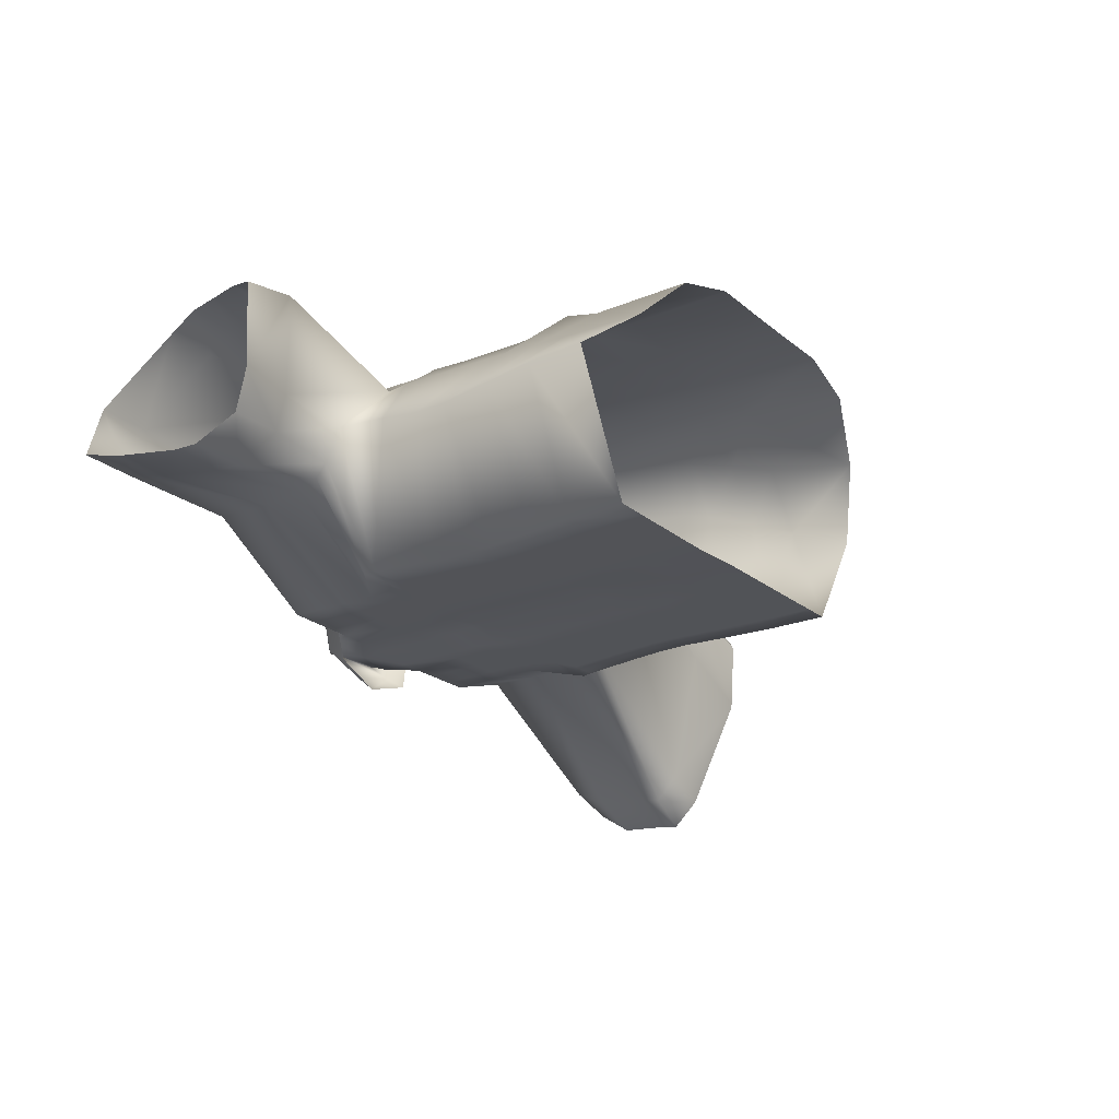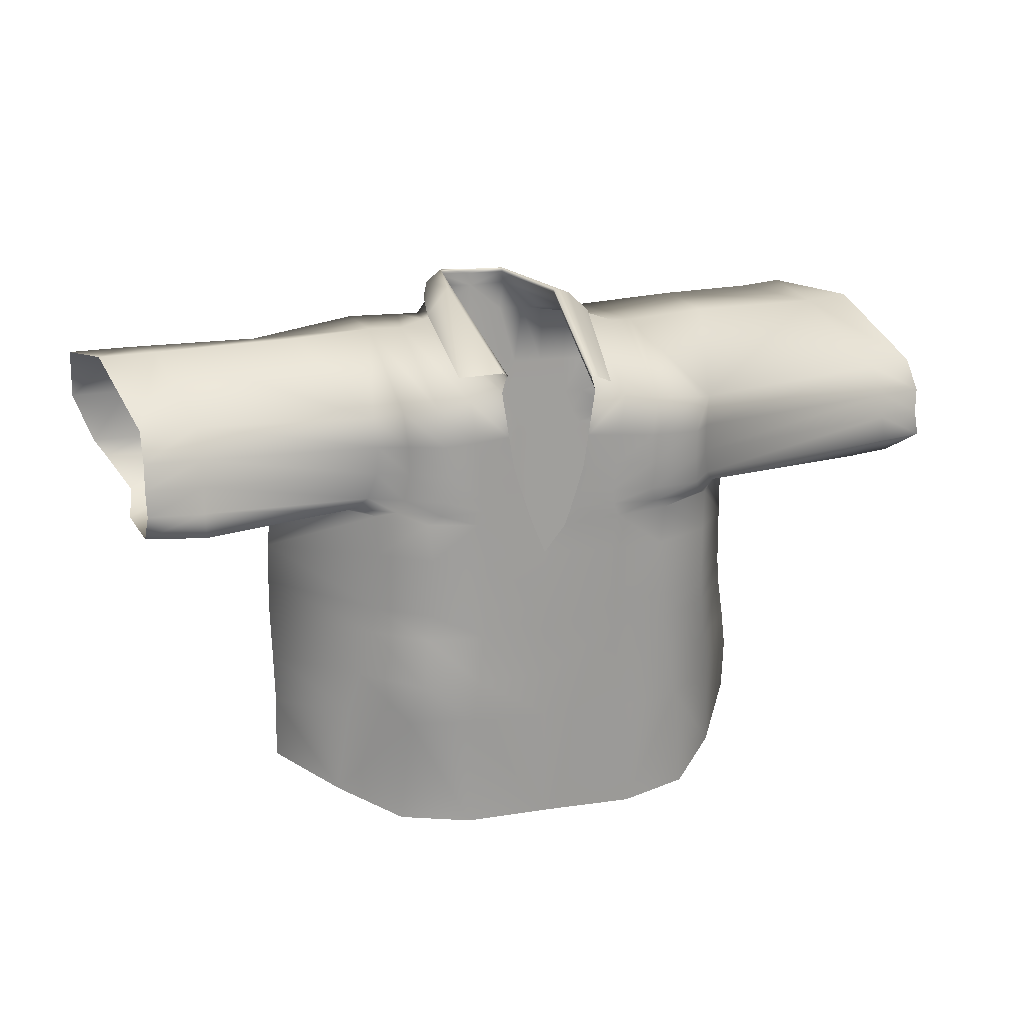
<metadata>
{"format":"obj","ext":"obj","renderer":"f3d","projection":"perspective","resolution":1024,"background":"white","views":[{"elev":-21.1,"azim":-55.3,"up":"+Z"},{"elev":19.1,"azim":-16.8,"up":"+Y"}]}
</metadata>
<code>
v -0.02285 0.2145 -0.101
v 0.04543 0.1802 0.1693
v -0.02444 0.2331 -0.08498
v 0.03043 0.188 0.1778
v 0.0231 0.2327 -0.07481
v 0.02377 0.2125 -0.0871
v -0.02436 0.2259 -0.06517
v -0.06301 0.1802 0.1775
v -0.06305 0.1994 0.1804
v -0.08172 0.2541 0.05905
v -0.078 0.235 0.05729
v -0.05978 0.1945 0.1795
v -0.07375 0.2454 0.05826
v -0.02475 0.2385 -0.06552
v -0.06962 0.2319 -0.06951
v -0.05738 0.2394 -0.06612
v -0.06183 0.2295 -0.05964
v -0.02466 0.2429 -0.06515
v -0.05569 0.2438 -0.0664
v -0.07604 0.2519 0.05036
v -0.0579 0.196 0.18
v -0.1005 0.194 0.1655
v -0.06982 0.213 -0.08211
v 0.0265 0.1767 0.1792
v 0.04166 0.2397 0.05185
v 0.03187 0.2279 0.05176
v 0.02304 0.1889 0.1784
v 0.02763 0.2388 0.0513
v 0.00891 0.2381 -0.06456
v 0.01105 0.2265 -0.06868
v 0.008552 0.2425 -0.06428
v 0.02697 0.2433 0.05158
v 0.0216 0.1911 0.1785
v 0.1845 0.06075 0.1073
v 0.4251 0.05482 -0.03452
v 0.3395 0.04983 0.000678
v 0.1785 0.2144 0.05593
v 0.3474 0.1884 -0.05082
v 0.3962 0.1884 -0.06654
v 0.1482 0.1254 0.1562
v 0.3866 0.1096 0.05733
v 0.4344 0.1066 0.0391
v 0.1811 0.1518 -0.04374
v 0.3029 0.1467 -0.1613
v 0.3504 0.1508 -0.1801
v 0.1555 0.07378 0.145
v 0.3862 0.06278 0.06597
v 0.4339 0.06015 0.04762
v 0.1819 0.0938 -0.03521
v 0.3041 0.08013 -0.1663
v 0.3515 0.08726 -0.1847
v 0.151 0.1538 0.1538
v 0.3811 0.1352 0.03822
v 0.4298 0.1352 0.02227
v 0.1827 0.2092 -0.04301
v 0.3088 0.1871 -0.1424
v 0.3576 0.1872 -0.1579
v 0.181 0.117 -0.04364
v 0.3035 0.09939 -0.1639
v 0.351 0.1036 -0.1826
v 0.1488 0.09945 0.1542
v 0.3854 0.0857 0.05934
v 0.4332 0.0829 0.04104
v 0.164 0.06242 0.1347
v 0.3603 0.04272 0.04765
v 0.4078 0.04019 0.02877
v 0.1845 0.08081 -0.02453
v 0.3169 0.06515 -0.138
v 0.3643 0.06974 -0.1567
v -0.2596 0.0656 0.06178
v -0.3944 0.05577 0.06502
v -0.3325 0.06556 0.0665
v -0.2296 0.2155 0.06114
v -0.3615 0.2116 0.05946
v -0.4127 0.2108 0.05898
v -0.1713 0.126 0.1383
v -0.3361 0.1315 0.1474
v -0.3873 0.1323 0.1464
v -0.2614 0.1469 0.003306
v -0.3829 0.1587 -0.007352
v -0.4341 0.1583 -0.006603
v -0.1806 0.07481 0.1313
v -0.3364 0.08392 0.1575
v -0.3876 0.08506 0.1563
v -0.2615 0.08903 0.0158
v -0.3559 0.09584 -0.003356
v -0.4071 0.09808 -0.001086
v -0.1749 0.1545 0.1369
v -0.3359 0.1578 0.1311
v -0.3871 0.1581 0.13
v -0.2609 0.2041 0.004856
v -0.3831 0.2044 0.004446
v -0.4344 0.2038 0.005095
v -0.26 0.1109 0.007771
v -0.3659 0.1127 -0.007611
v -0.4171 0.1124 -0.006788
v -0.1729 0.1004 0.1383
v -0.3363 0.1073 0.1525
v -0.3879 0.1082 0.1509
v -0.1918 0.06346 0.1237
v -0.3365 0.06248 0.162
v -0.3907 0.06384 0.1532
v -0.2625 0.07679 0.02753
v -0.337 0.07069 0.02957
v -0.3882 0.07164 0.02926
v -0.2657 -0.2058 0.06716
v -0.0213 -0.2519 0.1756
v -0.03316 0.0508 0.1766
v -0.02085 0.02075 0.1766
v -0.2639 0.01048 0.05443
v -0.2639 -0.02878 0.05014
v -0.02 -0.03508 0.1772
v -0.2643 -0.05831 0.05065
v -0.02017 -0.05984 0.1768
v -0.2639 -0.1046 0.05812
v -0.02016 -0.1052 0.1766
v -0.2638 -0.15 0.06504
v -0.01993 -0.1466 0.1766
v -0.05599 0.137 0.1766
v -0.05133 0.1073 0.1766
v -0.0438 0.08228 0.1766
v -0.03887 0.06739 0.1766
v -0.1055 0.2247 0.05835
v -0.09269 0.1733 0.1766
v -0.08631 0.134 0.1766
v -0.08334 0.1055 0.1766
v -0.08102 0.08022 0.1766
v -0.08121 0.06619 0.1766
v -0.08592 0.05379 0.1766
v -0.07791 0.02051 0.1766
v -0.0792 -0.03487 0.1766
v -0.08105 -0.05995 0.1766
v -0.08639 -0.1051 0.1766
v -0.09137 -0.1465 0.1766
v -0.09654 -0.2516 0.1766
v -0.1277 0.2176 0.05657
v -0.1216 0.1676 0.1733
v -0.1164 0.1317 0.1754
v -0.1149 0.104 0.1759
v -0.1166 0.07858 0.1753
v -0.1206 0.06523 0.1738
v -0.1327 0.05617 0.1691
v -0.1284 0.02031 0.1707
v -0.1308 -0.03475 0.1698
v -0.134 -0.05998 0.1686
v -0.1391 -0.105 0.1766
v -0.1517 -0.1464 0.1618
v -0.1606 -0.2473 0.1584
v -0.2128 -0.2319 0.1092
v -0.2018 -0.1463 0.1171
v -0.1912 -0.1049 0.1246
v -0.1799 -0.06002 0.1327
v -0.176 -0.03465 0.1356
v -0.1729 0.02013 0.1377
v -0.1741 0.05835 0.1369
v -0.1574 0.06434 0.1489
v -0.1508 0.07708 0.1535
v -0.1462 0.1027 0.1568
v -0.1466 0.1296 0.1566
v -0.1506 0.1624 0.1537
v -0.1564 0.2158 0.0447
v 0.2215 -0.203 0.04325
v -0.001286 0.04716 0.1782
v 0.1846 0.01954 0.1074
v 0.1874 -0.03468 0.1017
v 0.1915 -0.05964 0.0953
v 0.204 -0.1049 0.079
v 0.214 -0.1457 0.06444
v 0.02 0.1337 0.1801
v 0.01588 0.104 0.1795
v 0.00879 0.07881 0.1789
v 0.004123 0.06385 0.1786
v 0.05835 0.2201 0.0589
v 0.05605 0.1707 0.1813
v 0.05037 0.1313 0.1806
v 0.04791 0.1027 0.18
v 0.04604 0.07741 0.1795
v 0.04648 0.06338 0.1793
v 0.0514 0.05107 0.1792
v 0.04398 0.01766 0.1785
v 0.04626 -0.03768 0.1775
v 0.04855 -0.06272 0.1771
v 0.05469 -0.1077 0.1765
v 0.06041 -0.149 0.1758
v 0.06745 -0.2541 0.1741
v 0.08425 0.2115 0.06303
v 0.08751 0.1654 0.1834
v 0.08263 0.1294 0.1847
v 0.0814 0.1017 0.1847
v 0.08334 0.07629 0.1834
v 0.08743 0.06301 0.1815
v 0.09956 0.05418 0.1764
v 0.09566 0.01825 0.1773
v 0.09855 -0.03675 0.1751
v 0.102 -0.06191 0.1732
v 0.1115 -0.1067 0.1685
v 0.1204 -0.1479 0.1642
v 0.1302 -0.2486 0.1583
v 0.179 -0.2323 0.1074
v 0.1708 -0.1469 0.1201
v 0.1628 -0.1058 0.1312
v 0.1543 -0.06117 0.1432
v 0.1513 -0.03589 0.1476
v 0.1491 0.0188 0.1519
v 0.1501 0.05704 0.1517
v 0.1373 0.06267 0.1679
v 0.1324 0.07526 0.1745
v 0.1289 0.1007 0.1796
v 0.1292 0.1276 0.1799
v 0.1324 0.1606 0.1768
v 0.1063 0.2083 0.05195
v -0.03161 -0.2116 -0.06206
v -0.02686 0.06423 -0.06137
v -0.02854 -0.03425 -0.06181
v -0.02984 -0.1089 -0.06061
v -0.0255 0.1418 -0.06343
v -0.0261 0.1077 -0.06319
v -0.02482 0.1997 -0.06388
v -0.02785 0.00592 -0.0613
v -0.02904 -0.06284 -0.06179
v -0.03081 -0.1533 -0.06287
v -0.02648 0.086 -0.06084
v 0.03131 0.1984 -0.06936
v 0.02353 0.141 -0.06867
v 0.02366 0.1057 -0.06806
v 0.03313 0.08353 -0.06775
v 0.04108 0.0616 -0.06743
v 0.03655 0.003711 -0.06638
v 0.03413 -0.03524 -0.06569
v 0.03356 -0.06395 -0.06518
v 0.03501 -0.1103 -0.06438
v 0.03602 -0.155 -0.06341
v 0.03567 -0.2128 -0.0626
v 0.0373 0.07202 -0.06758
v -0.02668 0.07432 -0.06092
v 0.007719 0.1987 -0.06922
v 0.006626 0.1413 -0.06854
v 0.006499 0.1061 -0.06792
v 0.01257 0.08393 -0.06759
v 0.01524 0.07246 -0.06741
v 0.01765 0.06206 -0.06725
v 0.01434 0.004473 -0.06621
v 0.01252 -0.0349 -0.06551
v 0.01198 -0.06357 -0.065
v 0.01265 -0.1098 -0.0642
v 0.01298 -0.1544 -0.06322
v 0.01247 -0.2124 -0.06241
v -0.082 0.2014 -0.06297
v -0.07576 0.144 -0.06297
v -0.07728 0.1087 -0.06293
v -0.08761 0.0869 -0.06266
v -0.09642 0.06531 -0.06244
v -0.09418 0.007272 -0.0625
v -0.0933 -0.03175 -0.06252
v -0.09387 -0.06047 -0.06251
v -0.09714 -0.1067 -0.06242
v -0.1004 -0.1513 -0.06234
v -0.1018 -0.2091 -0.0623
v -0.09223 0.07557 -0.06255
v -0.05842 0.201 -0.06341
v -0.05886 0.1436 -0.0634
v -0.06012 0.1084 -0.06337
v -0.06706 0.08649 -0.06319
v -0.07018 0.07513 -0.06311
v -0.073 0.06484 -0.06304
v -0.07197 0.007153 -0.06306
v -0.0717 -0.03226 -0.06307
v -0.07229 -0.06094 -0.06305
v -0.07479 -0.1071 -0.06299
v -0.07734 -0.1517 -0.06293
v -0.07865 -0.2096 -0.06289
v 0.05347 0.198 -0.0696
v 0.05178 0.1406 -0.0689
v 0.05233 0.1052 -0.06829
v 0.06136 0.08296 -0.06798
v 0.06752 0.07125 -0.06782
v 0.08023 0.06083 -0.06775
v 0.07366 0.002438 -0.06667
v 0.07025 -0.0358 -0.06598
v 0.06964 -0.06459 -0.06547
v 0.07238 -0.1112 -0.06468
v 0.07453 -0.1559 -0.06371
v 0.07445 -0.2135 -0.06291
v 0.07967 0.1977 -0.06981
v 0.07764 0.1402 -0.06911
v 0.07857 0.1046 -0.0685
v 0.0872 0.08243 -0.06819
v 0.09517 0.07054 -0.06804
v 0.1161 0.06012 -0.06804
v 0.1076 0.001274 -0.06694
v 0.1033 -0.03632 -0.06625
v 0.1026 -0.06518 -0.06574
v 0.1066 -0.1119 -0.06495
v 0.1098 -0.1568 -0.06399
v 0.1099 -0.2141 -0.0632
v 0.09917 0.1974 -0.06997
v 0.09689 0.1399 -0.06927
v 0.09811 0.1043 -0.06866
v 0.1299 0.08205 -0.06834
v 0.1466 0.07001 -0.06821
v 0.1427 0.0596 -0.06825
v 0.1329 0.000407 -0.06714
v 0.1279 -0.03671 -0.06645
v 0.1272 -0.06561 -0.06594
v 0.132 -0.1125 -0.06516
v 0.136 -0.1574 -0.0642
v 0.1364 -0.2146 -0.06341
v -0.1027 0.2021 -0.06228
v -0.1025 0.1446 -0.06228
v -0.1045 0.1092 -0.06223
v -0.1144 0.08742 -0.06198
v -0.1209 0.07597 -0.06181
v -0.1336 0.06604 -0.06149
v -0.1294 0.007459 -0.0616
v -0.1275 -0.03093 -0.06164
v -0.1281 -0.05972 -0.06163
v -0.1326 -0.1061 -0.06152
v -0.1369 -0.1508 -0.06141
v -0.1386 -0.2083 -0.06136
v -0.1281 0.2028 -0.06163
v -0.1276 0.1452 -0.06164
v -0.1299 0.1098 -0.06158
v -0.1394 0.08791 -0.06134
v -0.1477 0.07635 -0.06113
v -0.1683 0.06674 -0.0606
v -0.1623 0.007634 -0.06076
v -0.1596 -0.03016 -0.06083
v -0.1601 -0.05902 -0.06081
v -0.1657 -0.1056 -0.06067
v -0.1711 -0.1503 -0.06053
v -0.173 -0.2076 -0.06048
v -0.1519 0.2034 -0.06102
v -0.1511 0.1458 -0.06104
v -0.1538 0.1102 -0.06098
v -0.1864 0.08836 -0.06074
v -0.2037 0.0767 -0.06049
v -0.2009 0.06738 -0.05977
v -0.1932 0.007799 -0.05997
v -0.1896 -0.02944 -0.06006
v -0.1901 -0.05836 -0.06005
v -0.1968 -0.105 -0.05987
v -0.2031 -0.1498 -0.05971
v -0.2053 -0.2068 -0.05966
v 0.05858 0.2231 0.06036
v -0.1025 0.2288 0.06007
f 2 4 25
f 2 25 344
f 1 6 5
f 1 5 3
f 11 8 12
f 11 12 13
f 17 11 13
f 17 13 16
f 20 21 9
f 20 9 10
f 19 20 10
f 19 10 15
f 18 19 15
f 18 15 3
f 7 17 16
f 7 16 14
f 14 16 19
f 14 19 18
f 16 13 20
f 16 20 19
f 13 12 21
f 13 21 20
f 15 10 345
f 15 345 23
f 1 3 15
f 1 15 23
f 26 28 27
f 26 27 24
f 30 29 28
f 30 28 26
f 32 25 4
f 32 4 33
f 31 5 25
f 31 25 32
f 18 3 5
f 18 5 31
f 7 14 29
f 7 29 30
f 14 18 31
f 14 31 29
f 29 31 32
f 29 32 28
f 28 32 33
f 28 33 27
f 68 69 35
f 68 35 36
f 34 67 68
f 34 68 36
f 61 62 41
f 61 41 40
f 41 62 63
f 41 63 42
f 43 55 56
f 43 56 44
f 45 44 56
f 45 56 57
f 64 65 47
f 64 47 46
f 47 65 66
f 47 66 48
f 49 58 59
f 49 59 50
f 51 50 59
f 51 59 60
f 40 41 53
f 40 53 52
f 53 41 42
f 53 42 54
f 58 43 44
f 58 44 59
f 60 59 44
f 60 44 45
f 46 47 62
f 46 62 61
f 62 47 48
f 62 48 63
f 64 34 36
f 64 36 65
f 65 36 35
f 65 35 66
f 67 49 50
f 67 50 68
f 69 68 50
f 69 50 51
f 52 53 38
f 52 38 37
f 38 53 54
f 38 54 39
f 55 37 38
f 55 38 56
f 57 56 38
f 57 38 39
f 71 105 104
f 71 104 72
f 70 72 104
f 70 104 103
f 77 98 97
f 77 97 76
f 99 98 77
f 99 77 78
f 79 80 92
f 79 92 91
f 81 93 92
f 81 92 80
f 83 101 100
f 83 100 82
f 102 101 83
f 102 83 84
f 85 86 95
f 85 95 94
f 87 96 95
f 87 95 86
f 89 77 76
f 89 76 88
f 78 77 89
f 78 89 90
f 94 95 80
f 94 80 79
f 96 81 80
f 96 80 95
f 98 83 82
f 98 82 97
f 84 83 98
f 84 98 99
f 100 101 72
f 100 72 70
f 71 72 101
f 71 101 102
f 103 104 86
f 103 86 85
f 105 87 86
f 105 86 104
f 74 89 88
f 74 88 73
f 90 89 74
f 90 74 75
f 91 92 74
f 91 74 73
f 75 74 92
f 75 92 93
f 112 109 130
f 112 130 131
f 8 11 123
f 8 123 124
f 130 109 108
f 130 108 129
f 114 112 131
f 114 131 132
f 116 114 132
f 116 132 133
f 118 116 133
f 118 133 134
f 107 118 134
f 107 134 135
f 119 8 124
f 119 124 125
f 126 120 119
f 126 119 125
f 127 121 120
f 127 120 126
f 128 122 121
f 128 121 127
f 108 122 128
f 108 128 129
f 124 123 136
f 124 136 137
f 125 124 137
f 125 137 138
f 126 125 138
f 126 138 139
f 127 126 139
f 127 139 140
f 128 127 140
f 128 140 141
f 129 128 141
f 129 141 142
f 143 130 129
f 143 129 142
f 131 130 143
f 131 143 144
f 132 131 144
f 132 144 145
f 133 132 145
f 133 145 146
f 134 133 146
f 134 146 147
f 135 134 147
f 135 147 148
f 88 160 161
f 88 161 73
f 159 160 88
f 159 88 76
f 158 159 76
f 158 76 97
f 157 158 97
f 157 97 82
f 156 157 82
f 156 82 100
f 155 156 100
f 155 100 70
f 110 154 155
f 110 155 70
f 153 154 110
f 153 110 111
f 152 153 111
f 152 111 113
f 151 152 113
f 151 113 115
f 150 151 115
f 150 115 117
f 149 150 117
f 149 117 106
f 149 148 147
f 149 147 150
f 151 150 147
f 151 147 146
f 152 151 146
f 152 146 145
f 153 152 145
f 153 145 144
f 154 153 144
f 154 144 143
f 154 143 142
f 154 142 155
f 156 155 142
f 156 142 141
f 157 156 141
f 157 141 140
f 158 157 140
f 158 140 139
f 159 158 139
f 159 139 138
f 160 159 138
f 160 138 137
f 161 160 137
f 161 137 136
f 180 109 112
f 180 112 181
f 173 26 24
f 173 24 174
f 180 179 163
f 180 163 109
f 181 112 114
f 181 114 182
f 182 114 116
f 182 116 183
f 183 116 118
f 183 118 184
f 184 118 107
f 184 107 185
f 174 24 169
f 174 169 175
f 176 175 169
f 176 169 170
f 177 176 170
f 177 170 171
f 178 177 171
f 178 171 172
f 179 178 172
f 179 172 163
f 186 173 174
f 186 174 187
f 187 174 175
f 187 175 188
f 188 175 176
f 188 176 189
f 189 176 177
f 189 177 190
f 190 177 178
f 190 178 191
f 191 178 179
f 191 179 192
f 193 192 179
f 193 179 180
f 193 180 181
f 193 181 194
f 194 181 182
f 194 182 195
f 195 182 183
f 195 183 196
f 196 183 184
f 196 184 197
f 197 184 185
f 197 185 198
f 52 37 211
f 52 211 210
f 52 210 209
f 52 209 40
f 40 209 208
f 40 208 61
f 61 208 207
f 61 207 46
f 46 207 206
f 46 206 64
f 64 206 205
f 64 205 34
f 164 34 205
f 164 205 204
f 164 204 203
f 164 203 165
f 165 203 202
f 165 202 166
f 166 202 201
f 166 201 167
f 167 201 200
f 167 200 168
f 168 200 199
f 168 199 162
f 199 200 197
f 199 197 198
f 201 196 197
f 201 197 200
f 202 195 196
f 202 196 201
f 203 194 195
f 203 195 202
f 204 193 194
f 204 194 203
f 192 193 204
f 192 204 205
f 206 191 192
f 206 192 205
f 207 190 191
f 207 191 206
f 208 189 190
f 208 190 207
f 209 188 189
f 209 189 208
f 210 187 188
f 210 188 209
f 211 186 187
f 211 187 210
f 223 26 173
f 223 173 272
f 227 277 278
f 227 278 228
f 229 279 280
f 229 280 230
f 232 231 281
f 232 281 282
f 225 224 273
f 225 273 274
f 227 234 276
f 227 276 277
f 223 272 273
f 223 273 224
f 228 278 279
f 228 279 229
f 231 230 280
f 231 280 281
f 233 232 282
f 233 282 283
f 226 225 274
f 226 274 275
f 30 26 223
f 30 223 236
f 236 223 224
f 236 224 237
f 238 237 224
f 238 224 225
f 239 238 225
f 239 225 226
f 241 240 234
f 241 234 227
f 241 227 228
f 241 228 242
f 242 228 229
f 242 229 243
f 243 229 230
f 243 230 244
f 245 244 230
f 245 230 231
f 246 245 231
f 246 231 232
f 247 246 232
f 247 232 233
f 234 226 275
f 234 275 276
f 240 239 226
f 240 226 234
f 7 30 236
f 7 236 218
f 218 236 237
f 218 237 216
f 217 216 237
f 217 237 238
f 222 217 238
f 222 238 239
f 235 222 239
f 235 239 240
f 213 235 240
f 213 240 241
f 213 241 242
f 213 242 219
f 214 219 242
f 214 242 243
f 220 214 243
f 220 243 244
f 215 220 244
f 215 244 245
f 221 215 245
f 221 245 246
f 212 221 246
f 212 246 247
f 91 73 161
f 91 161 332
f 110 70 337
f 110 337 338
f 113 111 339
f 113 339 340
f 342 117 115
f 342 115 341
f 334 94 79
f 334 79 333
f 337 70 103
f 337 103 336
f 79 91 332
f 79 332 333
f 111 110 338
f 111 338 339
f 341 115 113
f 341 113 340
f 343 106 117
f 343 117 342
f 335 85 94
f 335 94 334
f 248 11 17
f 248 17 260
f 249 248 260
f 249 260 261
f 262 250 249
f 262 249 261
f 263 251 250
f 263 250 262
f 265 252 259
f 265 259 264
f 253 252 265
f 253 265 266
f 254 253 266
f 254 266 267
f 255 254 267
f 255 267 268
f 269 256 255
f 269 255 268
f 270 257 256
f 270 256 269
f 271 258 257
f 271 257 270
f 336 103 85
f 336 85 335
f 264 259 251
f 264 251 263
f 260 17 7
f 260 7 218
f 261 260 218
f 261 218 216
f 217 262 261
f 217 261 216
f 222 263 262
f 222 262 217
f 235 264 263
f 235 263 222
f 213 265 264
f 213 264 235
f 266 265 213
f 266 213 219
f 267 266 219
f 267 219 214
f 268 267 214
f 268 214 220
f 215 269 268
f 215 268 220
f 221 270 269
f 221 269 215
f 212 271 270
f 212 270 221
f 272 173 186
f 272 186 284
f 272 284 285
f 272 285 273
f 274 273 285
f 274 285 286
f 275 274 286
f 275 286 287
f 276 275 287
f 276 287 288
f 277 276 288
f 277 288 289
f 277 289 290
f 277 290 278
f 278 290 291
f 278 291 279
f 279 291 292
f 279 292 280
f 281 280 292
f 281 292 293
f 282 281 293
f 282 293 294
f 283 282 294
f 283 294 295
f 284 186 211
f 284 211 296
f 284 296 297
f 284 297 285
f 286 285 297
f 286 297 298
f 287 286 298
f 287 298 299
f 288 287 299
f 288 299 300
f 289 288 300
f 289 300 301
f 289 301 302
f 289 302 290
f 290 302 303
f 290 303 291
f 291 303 304
f 291 304 292
f 293 292 304
f 293 304 305
f 294 293 305
f 294 305 306
f 295 294 306
f 295 306 307
f 211 37 55
f 211 55 296
f 296 55 43
f 296 43 297
f 298 297 43
f 298 43 58
f 299 298 58
f 299 58 49
f 300 299 49
f 300 49 67
f 301 300 67
f 301 67 34
f 301 34 164
f 301 164 302
f 302 164 165
f 302 165 303
f 303 165 166
f 303 166 304
f 305 304 166
f 305 166 167
f 306 305 167
f 306 167 168
f 307 306 168
f 307 168 162
f 248 308 123
f 248 123 11
f 309 308 248
f 309 248 249
f 250 310 309
f 250 309 249
f 251 311 310
f 251 310 250
f 259 312 311
f 259 311 251
f 252 313 312
f 252 312 259
f 314 313 252
f 314 252 253
f 315 314 253
f 315 253 254
f 316 315 254
f 316 254 255
f 256 317 316
f 256 316 255
f 257 318 317
f 257 317 256
f 258 319 318
f 258 318 257
f 308 320 136
f 308 136 123
f 321 320 308
f 321 308 309
f 310 322 321
f 310 321 309
f 311 323 322
f 311 322 310
f 312 324 323
f 312 323 311
f 313 325 324
f 313 324 312
f 326 325 313
f 326 313 314
f 327 326 314
f 327 314 315
f 328 327 315
f 328 315 316
f 317 329 328
f 317 328 316
f 318 330 329
f 318 329 317
f 319 331 330
f 319 330 318
f 320 332 161
f 320 161 136
f 333 332 320
f 333 320 321
f 322 334 333
f 322 333 321
f 323 335 334
f 323 334 322
f 324 336 335
f 324 335 323
f 325 337 336
f 325 336 324
f 338 337 325
f 338 325 326
f 339 338 326
f 339 326 327
f 340 339 327
f 340 327 328
f 329 341 340
f 329 340 328
f 330 342 341
f 330 341 329
f 331 343 342
f 331 342 330
f 344 25 5
f 344 5 6
f 10 9 22
f 10 22 345

</code>
